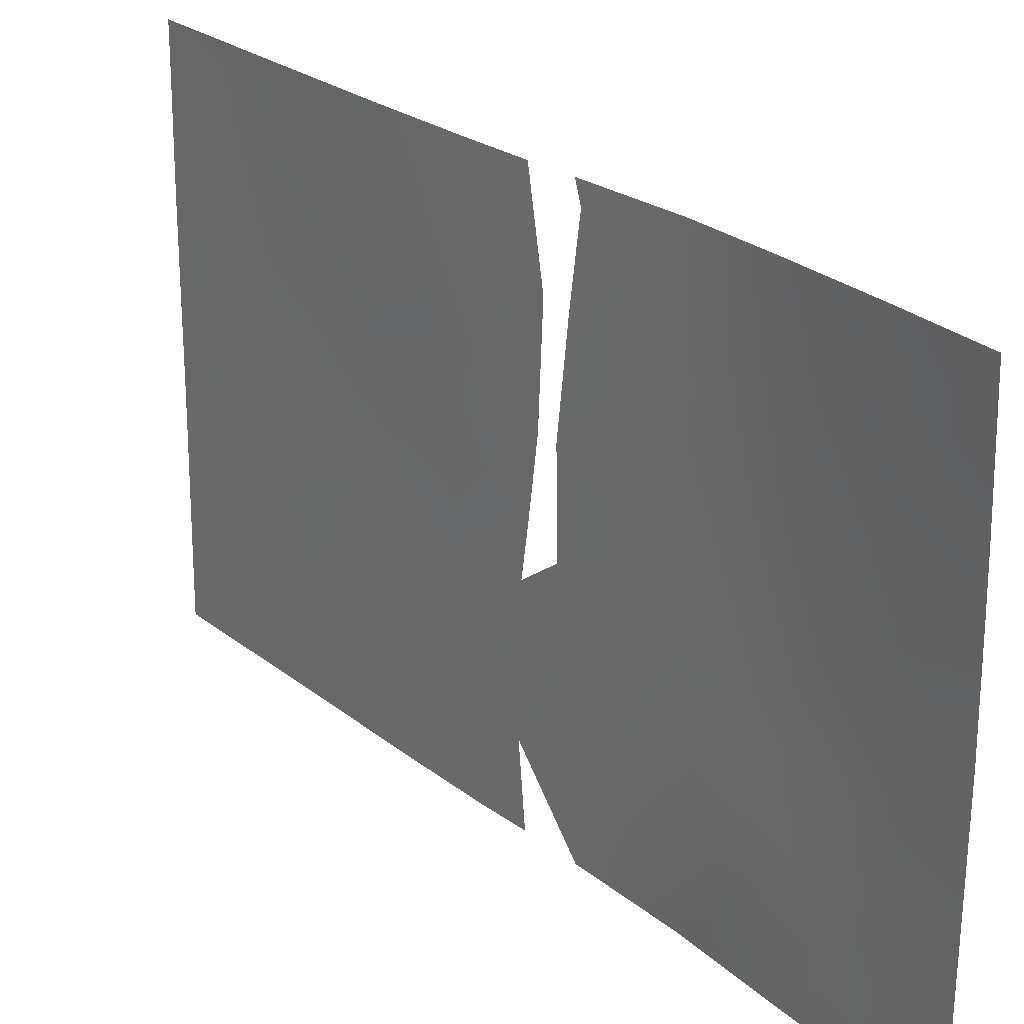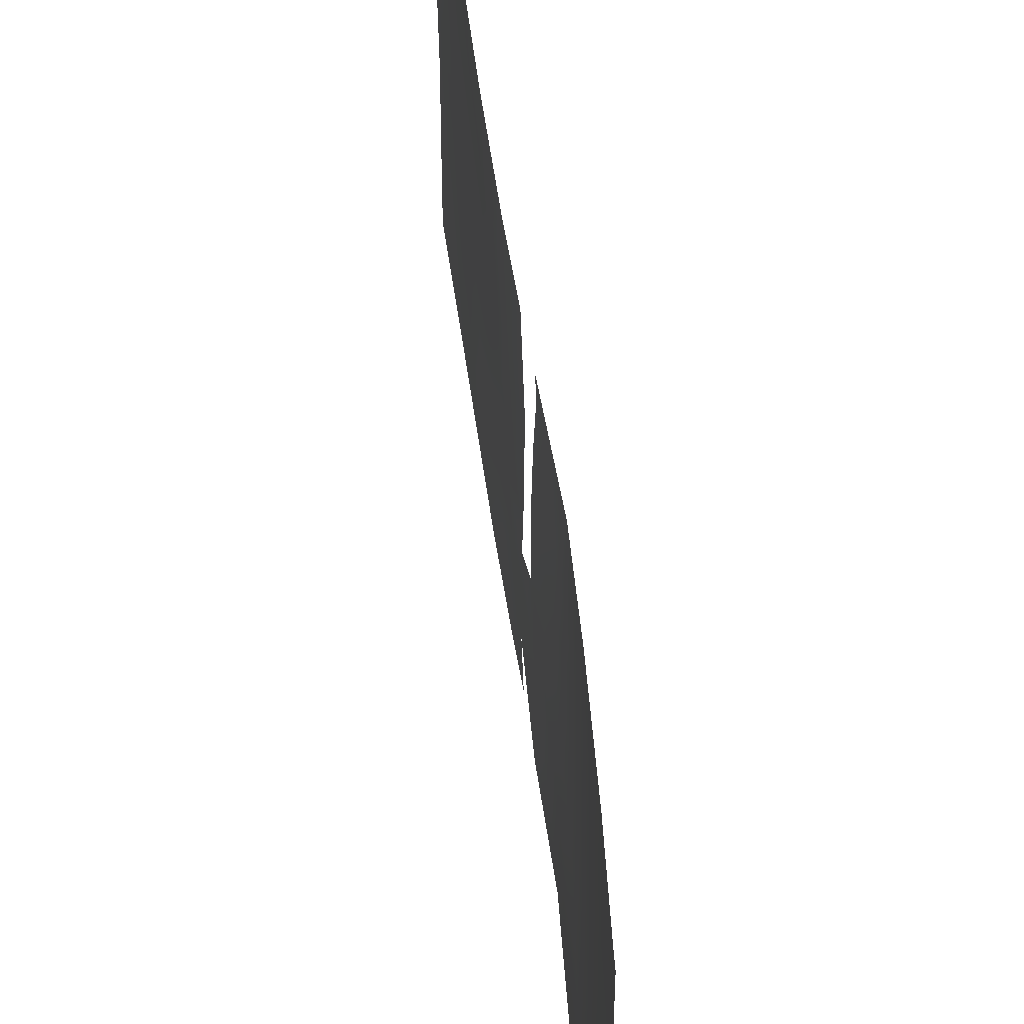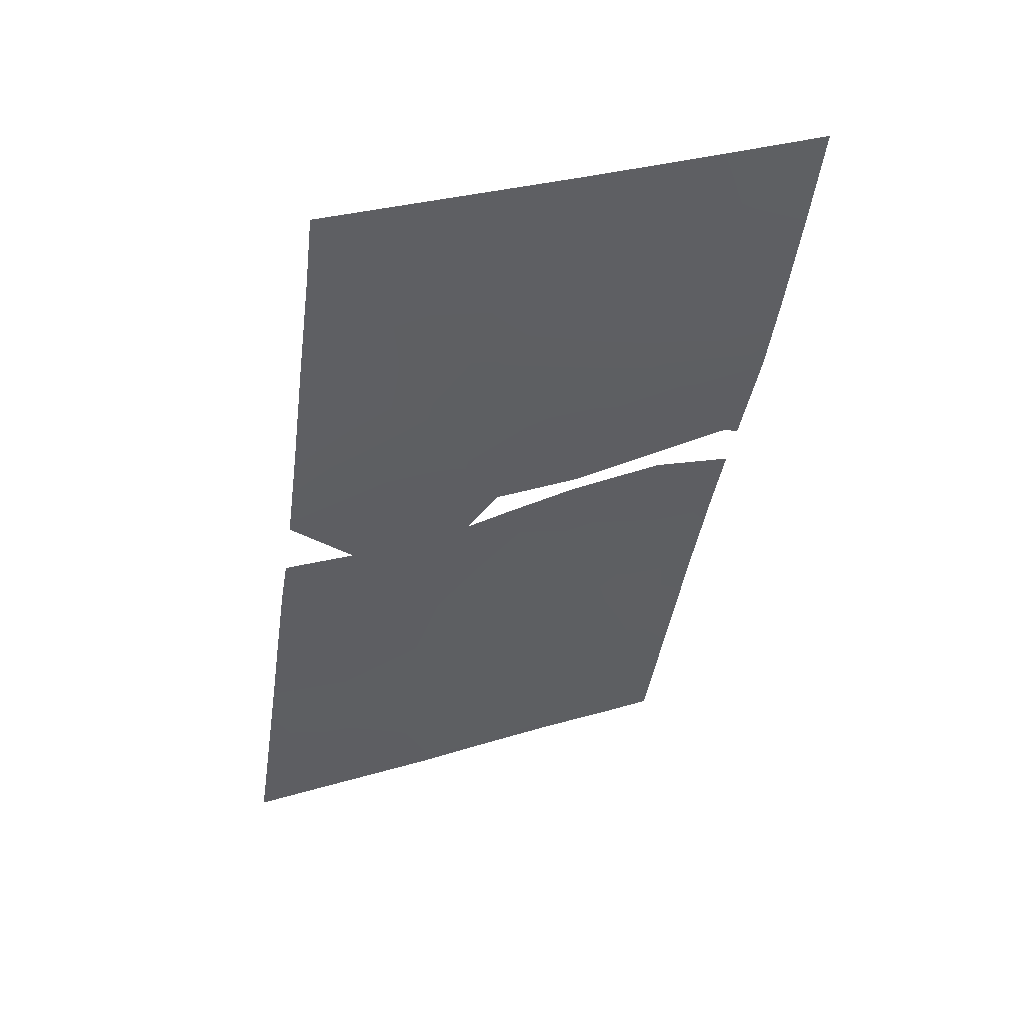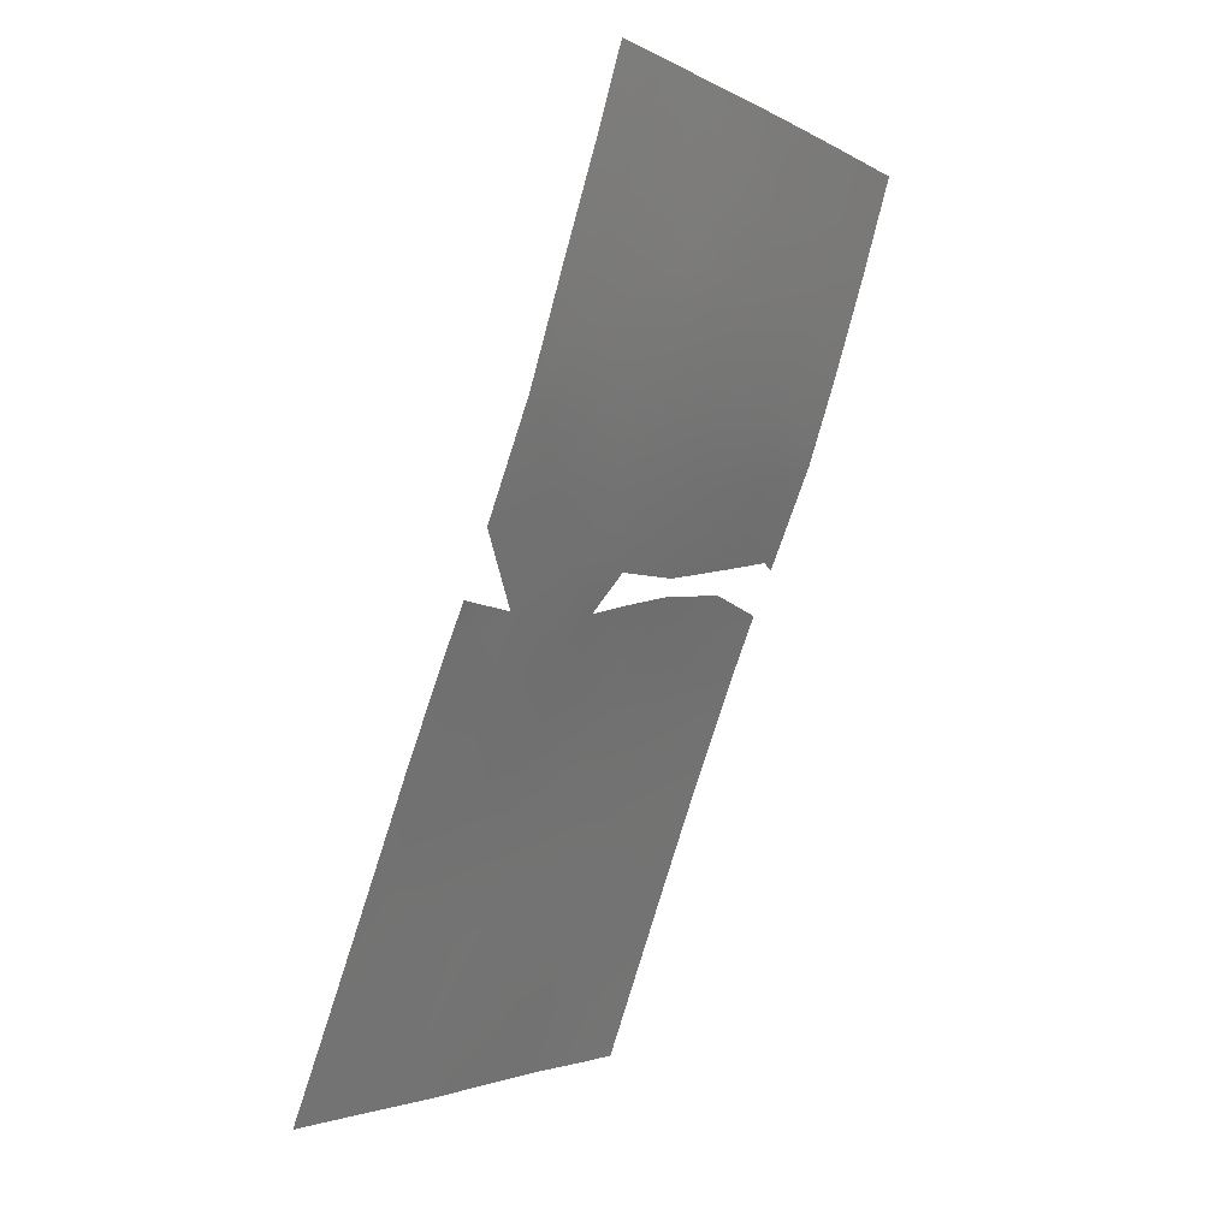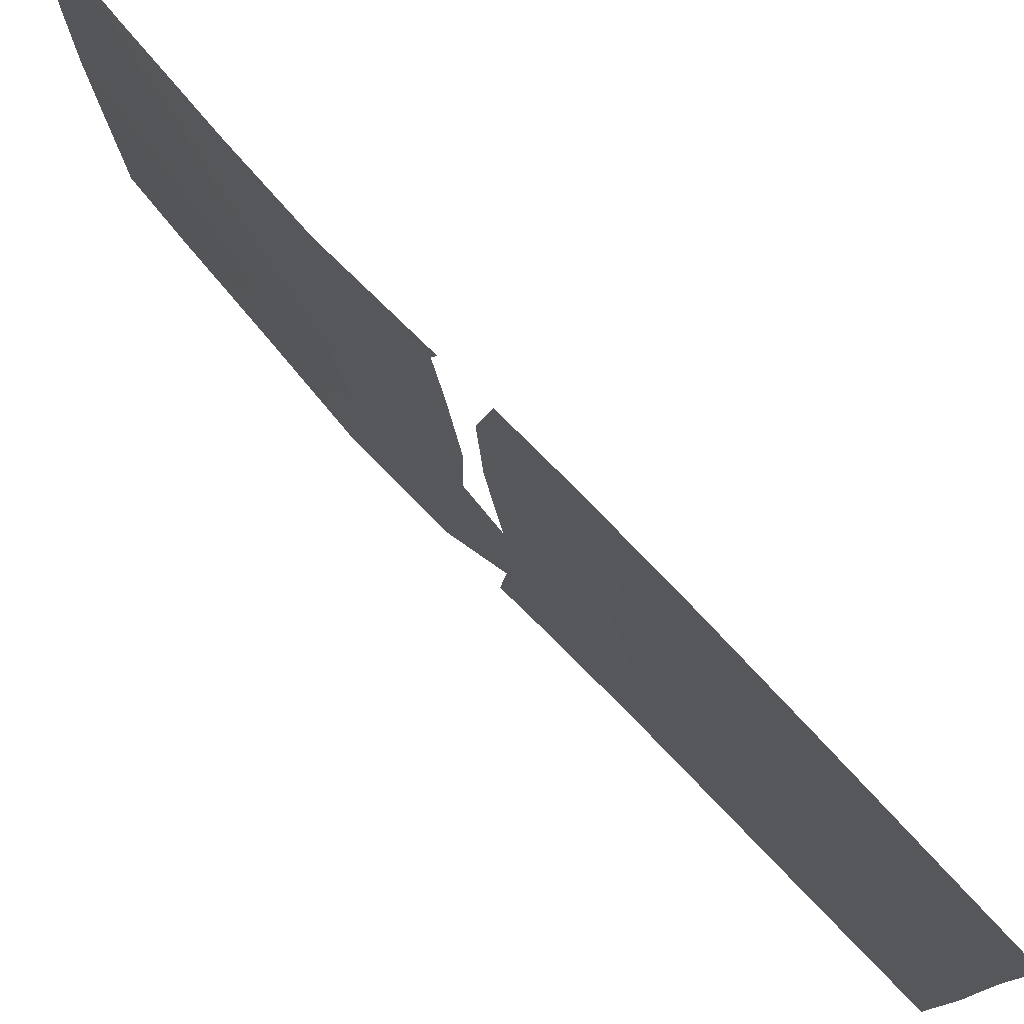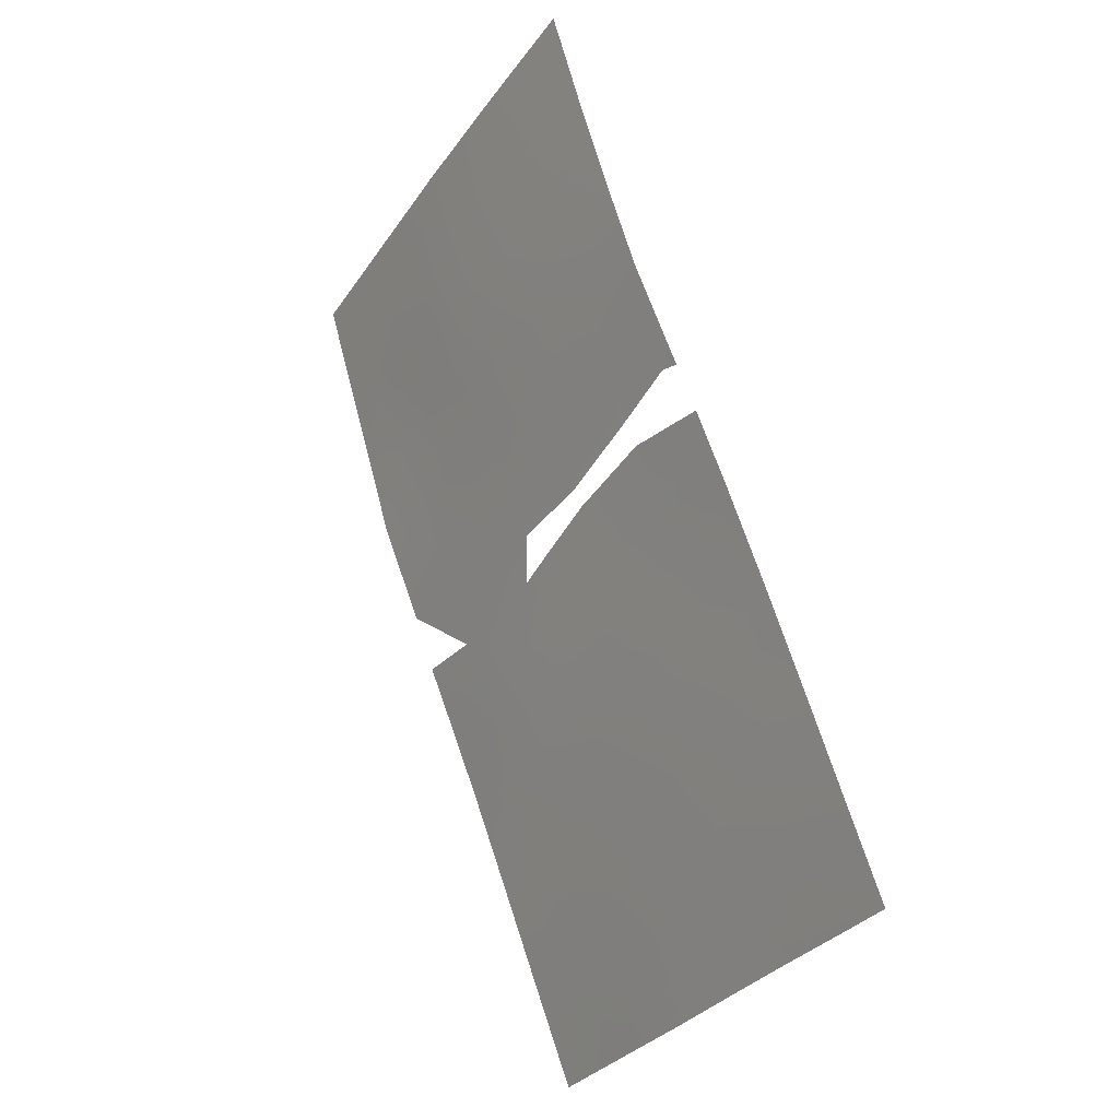
<metadata>
{"format":"obj","ext":"obj","renderer":"f3d","projection":"perspective","resolution":1024,"background":"white","views":[{"elev":23.7,"azim":-16.1,"up":"+Y"},{"elev":58.1,"azim":12.7,"up":"+Y"},{"elev":30.5,"azim":65.7,"up":"+Z"},{"elev":-2.8,"azim":30.0,"up":"+Z"},{"elev":77.2,"azim":157.0,"up":"+Y"},{"elev":-32.9,"azim":150.2,"up":"+Z"}]}
</metadata>
<code>
v -104.6 39.7 89.85
v -104 38 91.32
v -105 37.97 88.88
v -107.2 48.52 83.12
v -104 50 91.48
v -104.1 49.54 91.37
v -107.9 46.02 81.39
v -108.4 41.03 79.94
v -107.1 42.15 83.39
v -108.4 44.76 79.94
v -104.4 47.89 90.57
v -101.1 48.95 100
v -101.3 50 99.68
v -101.1 47.32 100
v -101.2 38 100
v -101.1 41.51 100
v -102.4 37.97 96.03
v -101.6 38 98.49
v -107.3 46.2 82.99
v -101.2 50 100
v -104.3 43.36 90.8
v -105.8 37.99 86.84
v -104.1 50 91.23
v -104.6 50 90.2
v -104.6 42.72 89.93
v -105.4 44.94 88.05
v -105.5 46.94 87.74
v -103.1 37.96 93.72
v -102.2 45.82 96.43
v -108.4 38 79.97
v -104.5 37.98 89.98
v -108.4 50 79.9
v -101.1 43.97 100
v -101.6 42.8 98.4
v -107.4 38 82.59
v -106.8 44.43 84.4
v -107.9 39.73 81.27
v -101.6 46.71 98.25
v -106.9 50 84.03
v -103.5 48.11 92.88
v -108.4 46.76 79.94
v -101.2 39.25 100
v -104.2 47.81 91.12
v -105.2 50 88.64
v -103.2 43.62 93.46
v -102.8 46.91 94.54
v -103.1 41.29 93.9
v -102 42.26 96.91
v -107.6 43.98 81.96
v -101.5 48.47 98.69
v -103.2 50 93.58
v -102.8 48.67 94.57
v -102.2 48.06 96.52
v -108 38 81
v -104.9 46.17 89.34
v -103.8 43.98 91.97
v -106.2 47.93 86.02
v -104.5 43.77 90.12
v -105.2 43.2 88.39
v -105 41.49 88.97
v -107.7 50 81.91
v -106.4 42.16 85.32
v -106.1 50 86.36
v -105.7 48.61 87.5
v -102.5 50 95.47
v -105.4 39.84 87.92
v -108.4 48.9 79.91
v -107.8 47.83 81.5
v -106.6 38 84.86
v -101.8 50 97.84
v -101.1 46.19 100
v -101.9 39.25 97.51
v -101.6 45.03 98.44
v -106 43.86 86.51
v -103.6 42.08 92.39
v -102.7 39.31 95.11
v -104.5 45.51 90.41
v -104.3 45.47 90.8
v -101.7 40.83 98.2
v -108.4 42.75 79.92
v -107.8 41.69 81.5
v -105.7 41.88 87.17
v -107.4 40.32 82.68
v -106.8 40.02 84.21
v -106.1 39.95 86.04
v -103.5 45.83 92.69
v -108.4 39.23 79.96
v -102.7 42.67 95.01
v -102.8 44.77 94.74
v -106.7 46.94 84.45
v -105.1 48.22 89.03
v -106.1 45.84 86.18
v -104.2 41.56 90.8
v -103.4 39.12 93.07
v -103.8 40.1 92.01
v -106.7 48.63 84.59
v -102.3 40.85 96.25
v -102.1 43.81 96.68
f 5 6 23
f 10 7 49
f 30 87 54
f 22 85 66
f 75 93 21
f 89 46 29
f 65 53 52
f 77 58 55
f 26 74 92
f 80 49 81
f 16 79 34
f 85 84 62
f 29 38 73
f 27 55 26
f 84 85 69
f 74 82 62
f 45 86 89
f 89 86 46
f 54 87 37
f 14 38 50
f 93 95 1
f 39 63 96
f 41 67 68
f 10 41 7
f 15 18 42
f 18 17 72
f 50 12 14
f 50 70 13
f 20 12 13
f 22 66 3
f 43 6 40
f 44 24 91
f 6 51 40
f 5 51 6
f 25 21 93
f 28 2 94
f 28 76 17
f 51 65 52
f 44 91 64
f 1 60 93
f 21 78 56
f 56 75 21
f 52 46 40
f 22 69 85
f 64 91 27
f 58 25 59
f 25 60 59
f 46 86 40
f 40 86 43
f 60 66 82
f 61 39 4
f 63 44 64
f 1 66 60
f 62 84 9
f 65 70 53
f 57 92 90
f 1 31 3
f 3 66 1
f 67 32 61
f 34 33 16
f 60 25 93
f 69 35 84
f 81 49 9
f 83 9 84
f 38 71 73
f 71 33 73
f 42 79 16
f 29 73 98
f 53 38 29
f 37 87 8
f 91 24 11
f 74 62 36
f 45 47 75
f 47 95 75
f 79 72 97
f 26 58 59
f 55 58 26
f 46 53 29
f 86 78 43
f 90 92 36
f 8 80 81
f 80 10 49
f 53 46 52
f 82 74 59
f 40 51 52
f 67 61 68
f 4 68 61
f 83 81 9
f 38 53 50
f 53 70 50
f 59 60 82
f 82 85 62
f 9 49 36
f 49 7 19
f 85 82 66
f 92 27 26
f 55 11 77
f 74 26 59
f 36 62 9
f 84 35 83
f 45 56 86
f 56 78 86
f 45 75 56
f 49 19 36
f 73 33 34
f 68 19 7
f 8 81 37
f 14 71 38
f 97 88 48
f 88 45 89
f 12 50 13
f 83 37 81
f 18 72 42
f 79 42 72
f 45 88 47
f 37 35 54
f 35 37 83
f 72 17 76
f 41 68 7
f 90 36 19
f 27 92 57
f 27 57 64
f 57 63 64
f 91 55 27
f 92 74 36
f 91 11 55
f 48 88 98
f 95 2 1
f 95 94 2
f 28 94 76
f 97 76 47
f 95 47 94
f 76 94 47
f 93 75 95
f 88 97 47
f 79 97 48
f 57 90 96
f 96 90 4
f 68 4 19
f 96 63 57
f 76 97 72
f 29 98 89
f 98 88 89
f 79 48 34
f 48 98 34
f 90 19 4
f 98 73 34
f 4 39 96

</code>
